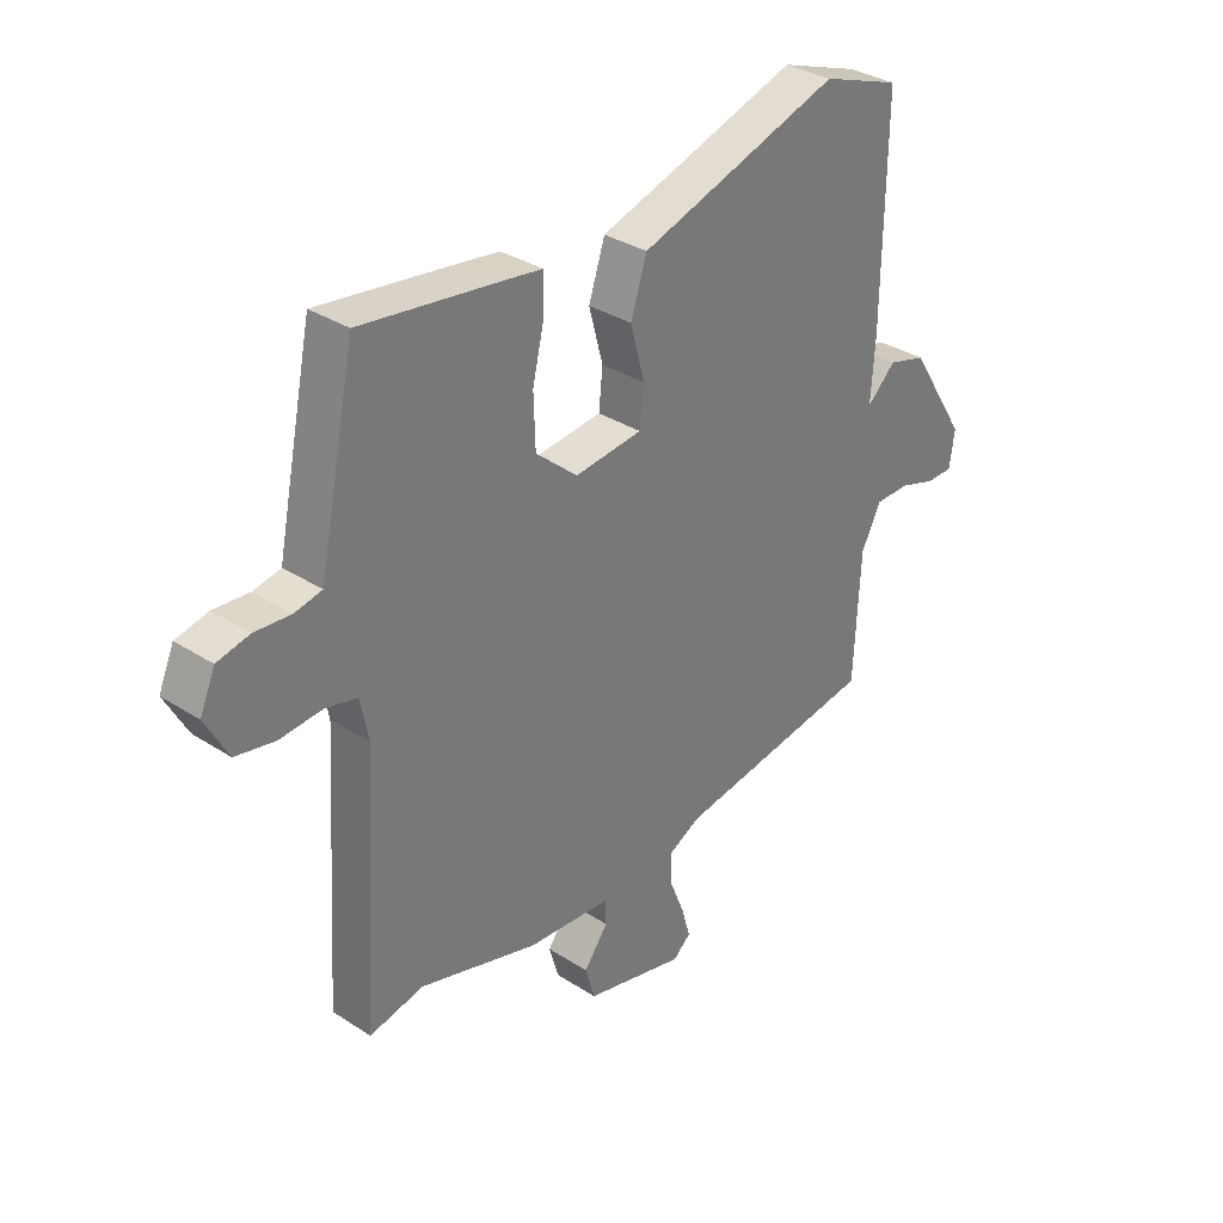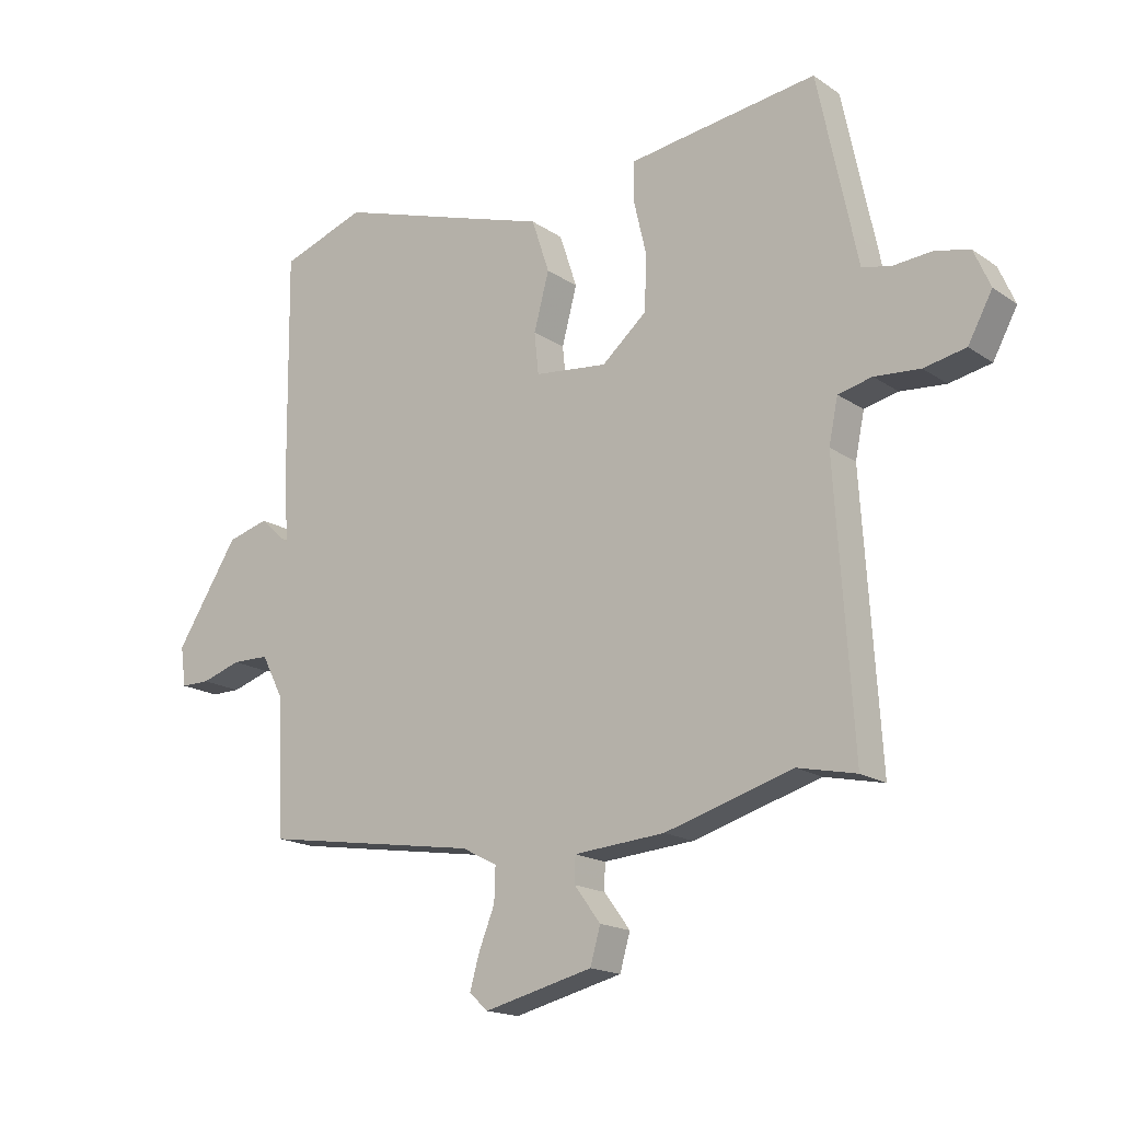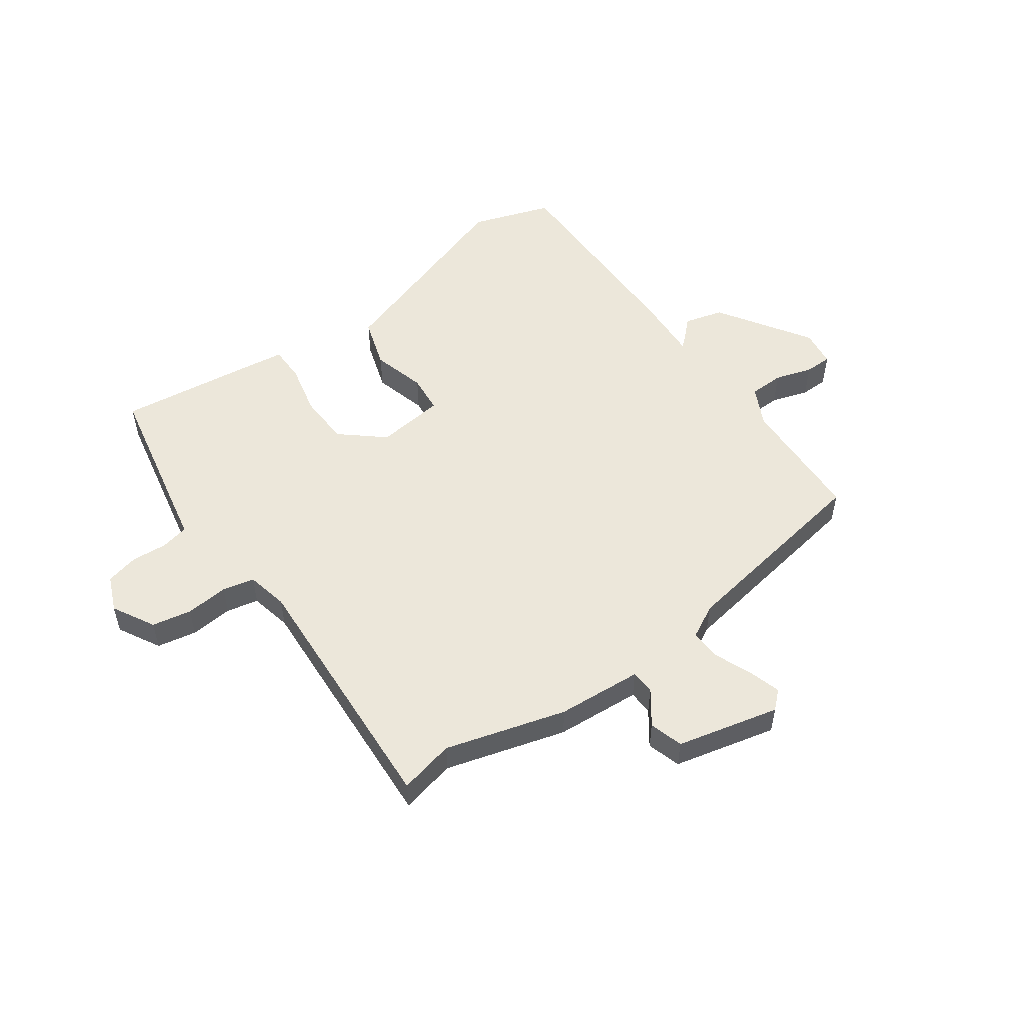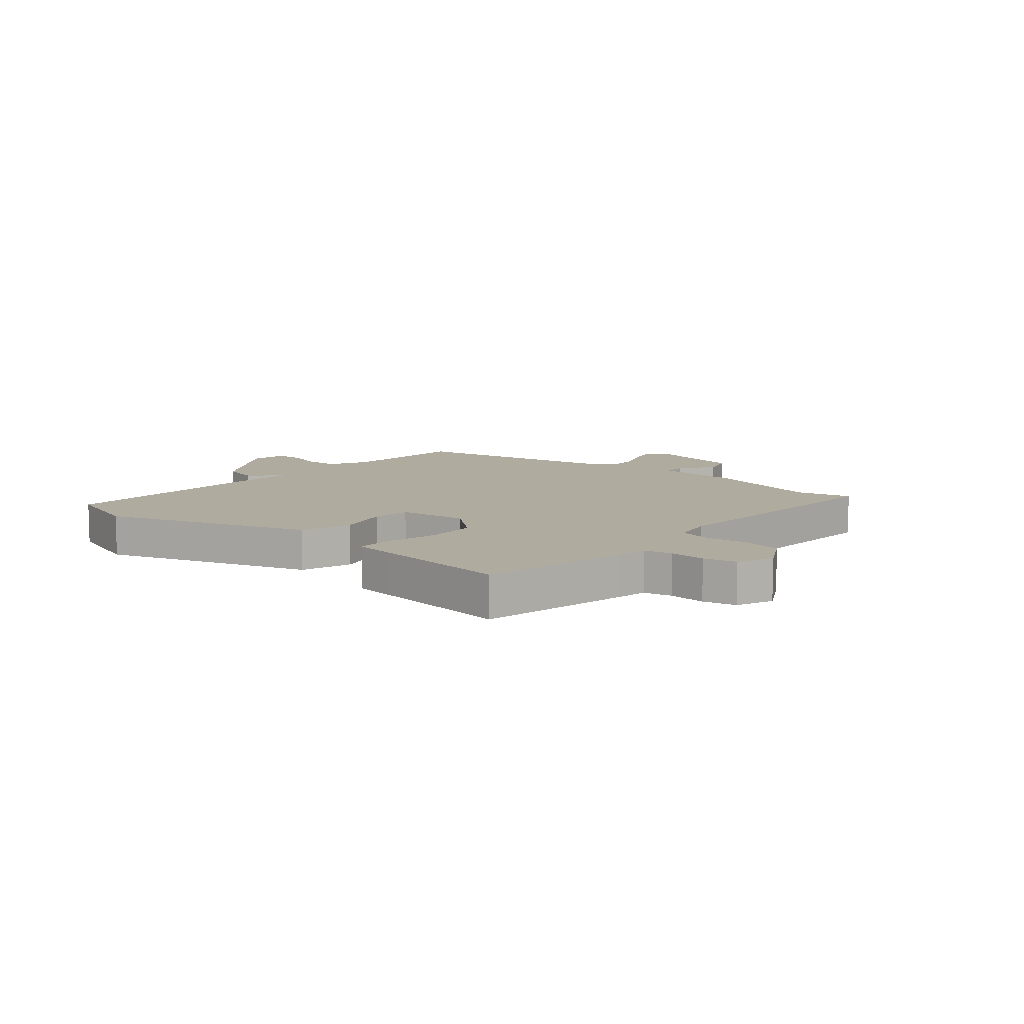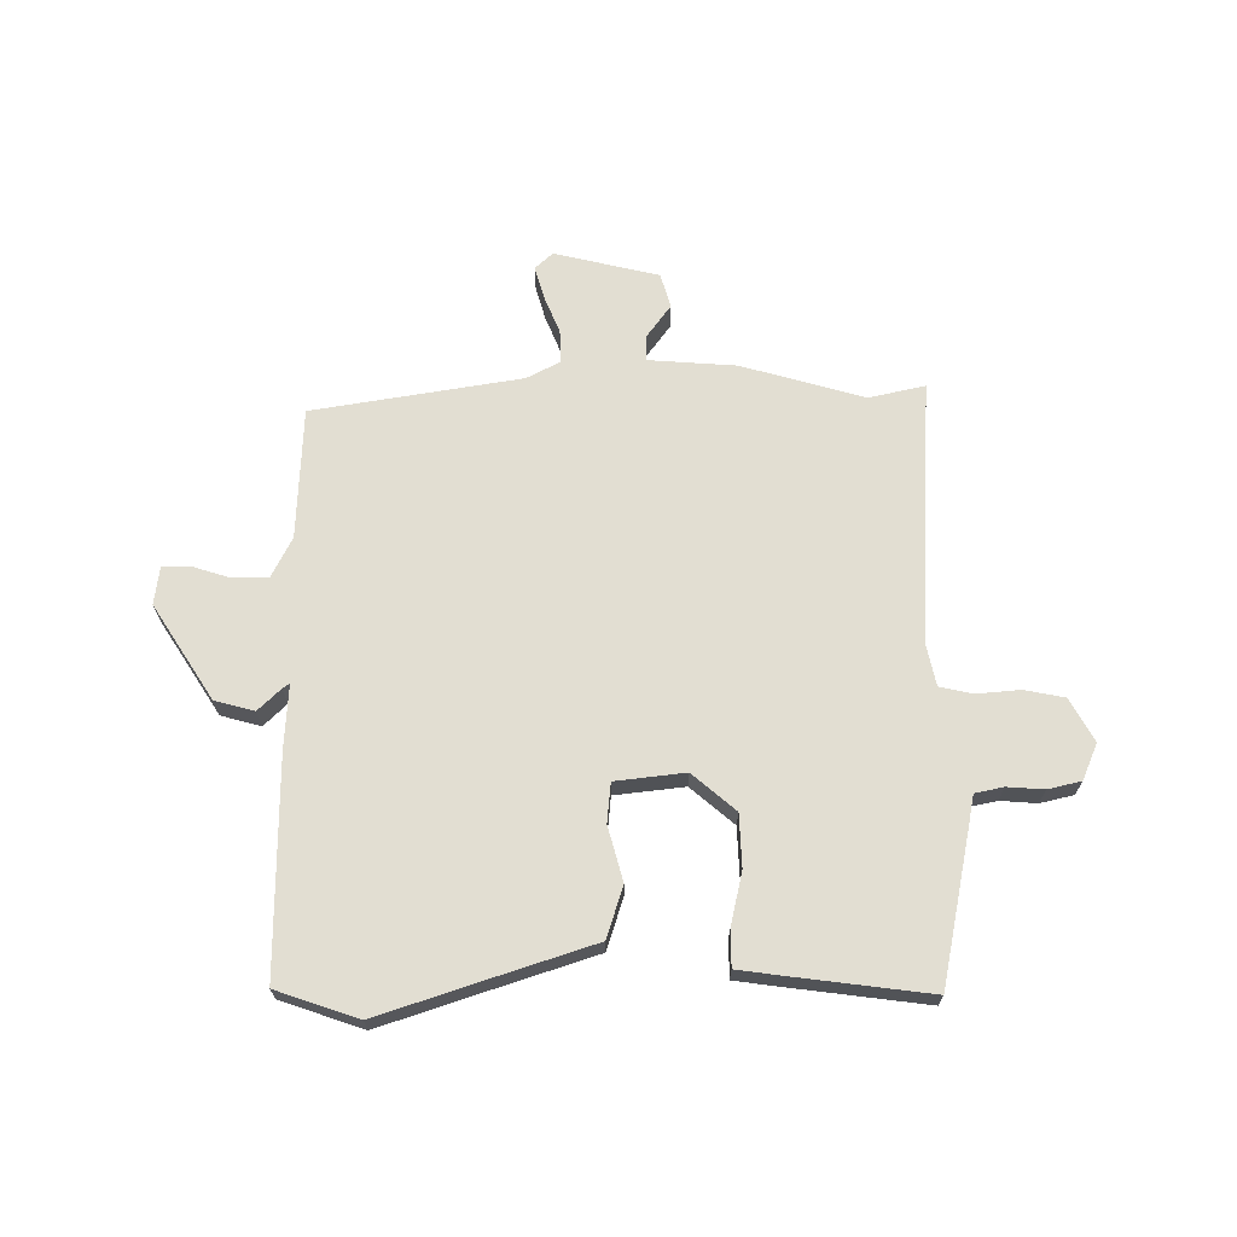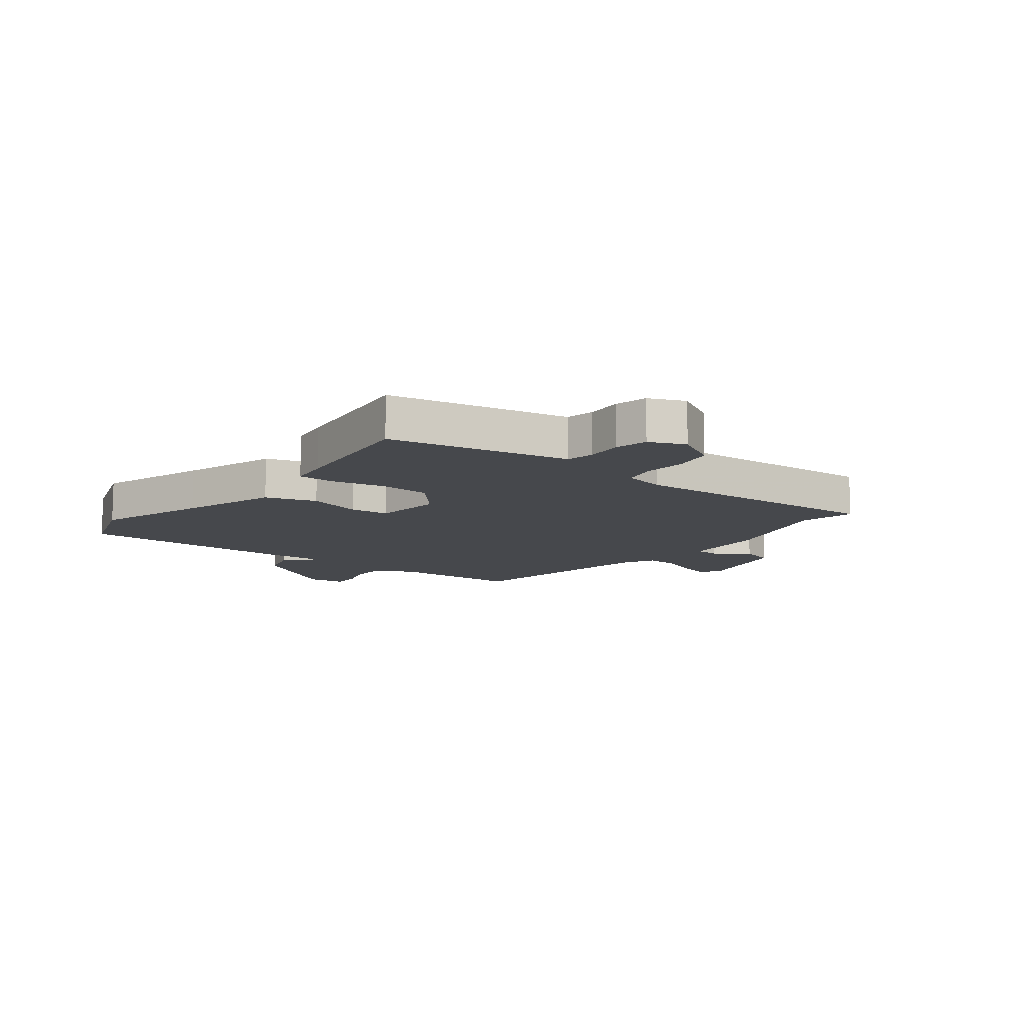
<metadata>
{"format":"obj","ext":"obj","renderer":"f3d","projection":"perspective","resolution":1024,"background":"white","views":[{"elev":33.2,"azim":131.6,"up":"+Z"},{"elev":-17.2,"azim":36.9,"up":"+Z"},{"elev":52.9,"azim":143.9,"up":"+Y"},{"elev":9.6,"azim":39.9,"up":"+Y"},{"elev":67.9,"azim":-0.7,"up":"+Y"},{"elev":-11.2,"azim":51.8,"up":"+Y"}]}
</metadata>
<code>
v -0.51 0.07 -0.467
v -0.521 0.07 -0.241
v -0.556 0.07 -0.173
v -0.617 0.07 -0.172
v -0.682 0.07 -0.193
v -0.73 0.07 -0.193
v -0.739 0.07 -0.128
v -0.636 0.07 0.034
v -0.568 0.07 0.053
v -0.529 0.07 0.016
v -0.517 0.07 0.007
v -0.524 0.07 0.115
v -0.528 0.07 0.49
v -0.388 0.07 0.539
v -0.196 0.07 0.477
v -0.03 0.07 0.424
v -0.001 0.07 0.336
v -0.026 0.07 0.242
v -0.019 0.07 0.174
v 0.101 0.07 0.161
v 0.175 0.07 0.225
v 0.178 0.07 0.316
v 0.157 0.07 0.406
v 0.157 0.07 0.469
v 0.226 0.07 0.479
v 0.47 0.07 0.512
v 0.524 0.07 0.254
v 0.535 0.07 0.2
v 0.584 0.07 0.19
v 0.647 0.07 0.195
v 0.704 0.07 0.182
v 0.731 0.07 0.12
v 0.691 0.07 0.046
v 0.622 0.07 0.032
v 0.547 0.07 0.038
v 0.491 0.07 0.025
v 0.476 0.07 -0.048
v 0.505 0.07 -0.501
v 0.408 0.07 -0.48
v 0.198 0.07 -0.542
v 0.048 0.07 -0.554
v 0.047 0.07 -0.597
v 0.09 0.07 -0.655
v 0.073 0.07 -0.714
v -0.106 0.07 -0.758
v -0.137 0.07 -0.73
v -0.121 0.07 -0.674
v -0.095 0.07 -0.609
v -0.093 0.07 -0.553
v -0.151 0.07 -0.523
v -0.51 0 -0.467
v -0.521 0 -0.241
v -0.556 0 -0.173
v -0.617 0 -0.172
v -0.682 0 -0.193
v -0.73 0 -0.193
v -0.739 0 -0.128
v -0.636 0 0.034
v -0.568 0 0.053
v -0.529 0 0.016
v -0.517 0 0.007
v -0.524 0 0.115
v -0.528 0 0.49
v -0.388 0 0.539
v -0.196 0 0.477
v -0.03 0 0.424
v -0.001 0 0.336
v -0.026 0 0.242
v -0.019 0 0.174
v 0.101 0 0.161
v 0.175 0 0.225
v 0.178 0 0.316
v 0.157 0 0.406
v 0.157 0 0.469
v 0.226 0 0.479
v 0.47 0 0.512
v 0.524 0 0.254
v 0.535 0 0.2
v 0.584 0 0.19
v 0.647 0 0.195
v 0.704 0 0.182
v 0.731 0 0.12
v 0.691 0 0.046
v 0.622 0 0.032
v 0.547 0 0.038
v 0.491 0 0.025
v 0.476 0 -0.048
v 0.505 0 -0.501
v 0.408 0 -0.48
v 0.198 0 -0.542
v 0.048 0 -0.554
v 0.047 0 -0.597
v 0.09 0 -0.655
v 0.073 0 -0.714
v -0.106 0 -0.758
v -0.137 0 -0.73
v -0.121 0 -0.674
v -0.095 0 -0.609
v -0.093 0 -0.553
v -0.151 0 -0.523
f 45 46 47 48
f 43 44 45 48
f 42 43 48 49
f 41 42 49 50
f 39 40 41 50
f 37 38 39
f 32 33 34 35
f 32 35 36
f 29 30 31 32
f 28 29 32 36
f 27 28 36
f 26 27 36 37
f 22 23 24 25
f 21 22 25 26
f 15 16 17 18
f 15 18 19
f 14 15 19
f 11 12 13 14
f 11 14 19
f 7 8 9 10
f 7 10 11
f 4 5 6 7
f 3 4 7 11
f 2 3 11 19
f 21 26 37 39
f 20 21 39 50
f 19 20 50
f 1 2 19 50
f 98 97 96 95
f 98 95 94 93
f 99 98 93 92
f 100 99 92 91
f 100 91 90 89
f 89 88 87
f 85 84 83 82
f 86 85 82
f 82 81 80 79
f 86 82 79 78
f 86 78 77
f 87 86 77 76
f 75 74 73 72
f 76 75 72 71
f 68 67 66 65
f 69 68 65
f 69 65 64
f 64 63 62 61
f 69 64 61
f 60 59 58 57
f 61 60 57
f 57 56 55 54
f 61 57 54 53
f 69 61 53 52
f 89 87 76 71
f 100 89 71 70
f 100 70 69
f 100 69 52 51
f 1 51 52 2
f 2 52 53 3
f 3 53 54 4
f 4 54 55 5
f 5 55 56 6
f 6 56 57 7
f 7 57 58 8
f 8 58 59 9
f 9 59 60 10
f 10 60 61 11
f 11 61 62 12
f 12 62 63 13
f 13 63 64 14
f 14 64 65 15
f 15 65 66 16
f 16 66 67 17
f 17 67 68 18
f 18 68 69 19
f 19 69 70 20
f 20 70 71 21
f 21 71 72 22
f 22 72 73 23
f 23 73 74 24
f 24 74 75 25
f 25 75 76 26
f 26 76 77 27
f 27 77 78 28
f 28 78 79 29
f 29 79 80 30
f 30 80 81 31
f 31 81 82 32
f 32 82 83 33
f 33 83 84 34
f 34 84 85 35
f 35 85 86 36
f 36 86 87 37
f 37 87 88 38
f 38 88 89 39
f 39 89 90 40
f 40 90 91 41
f 41 91 92 42
f 42 92 93 43
f 43 93 94 44
f 44 94 95 45
f 45 95 96 46
f 46 96 97 47
f 47 97 98 48
f 48 98 99 49
f 49 99 100 50
f 50 100 51 1

</code>
